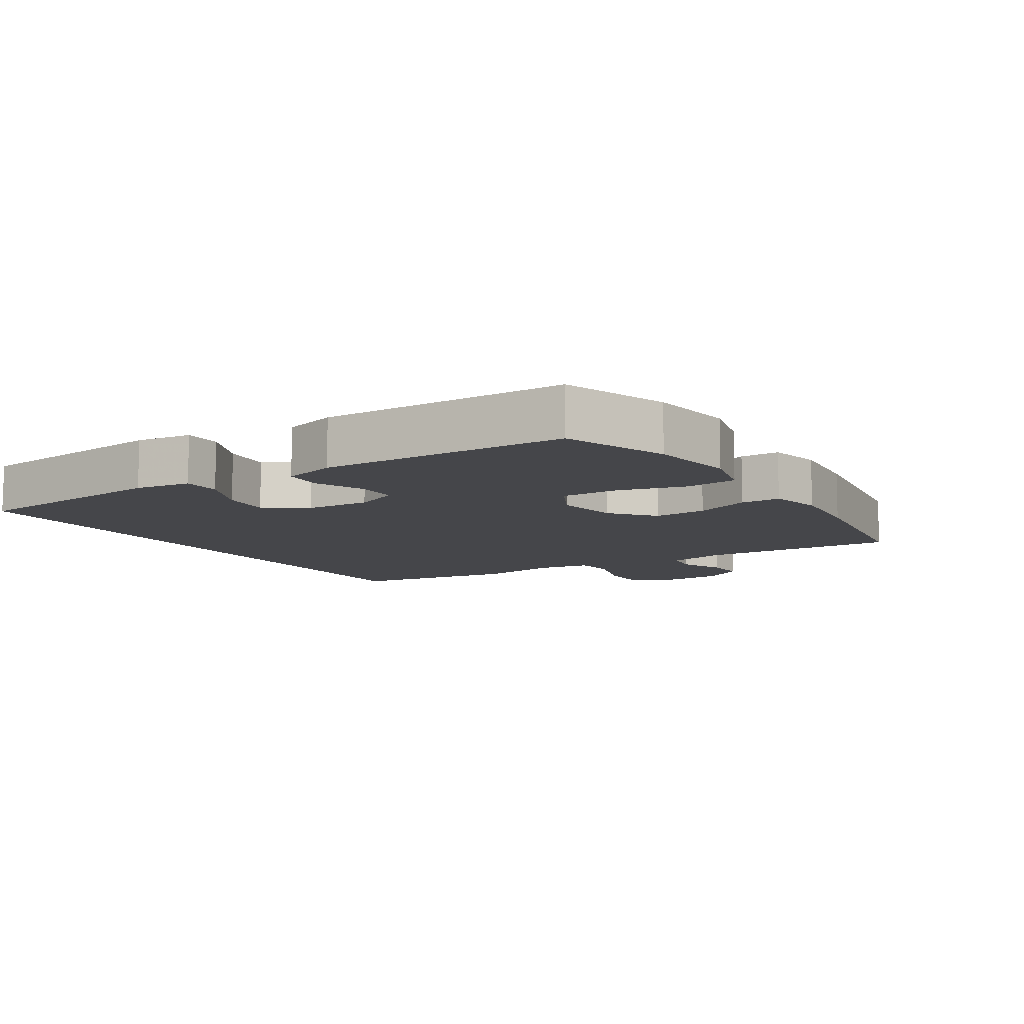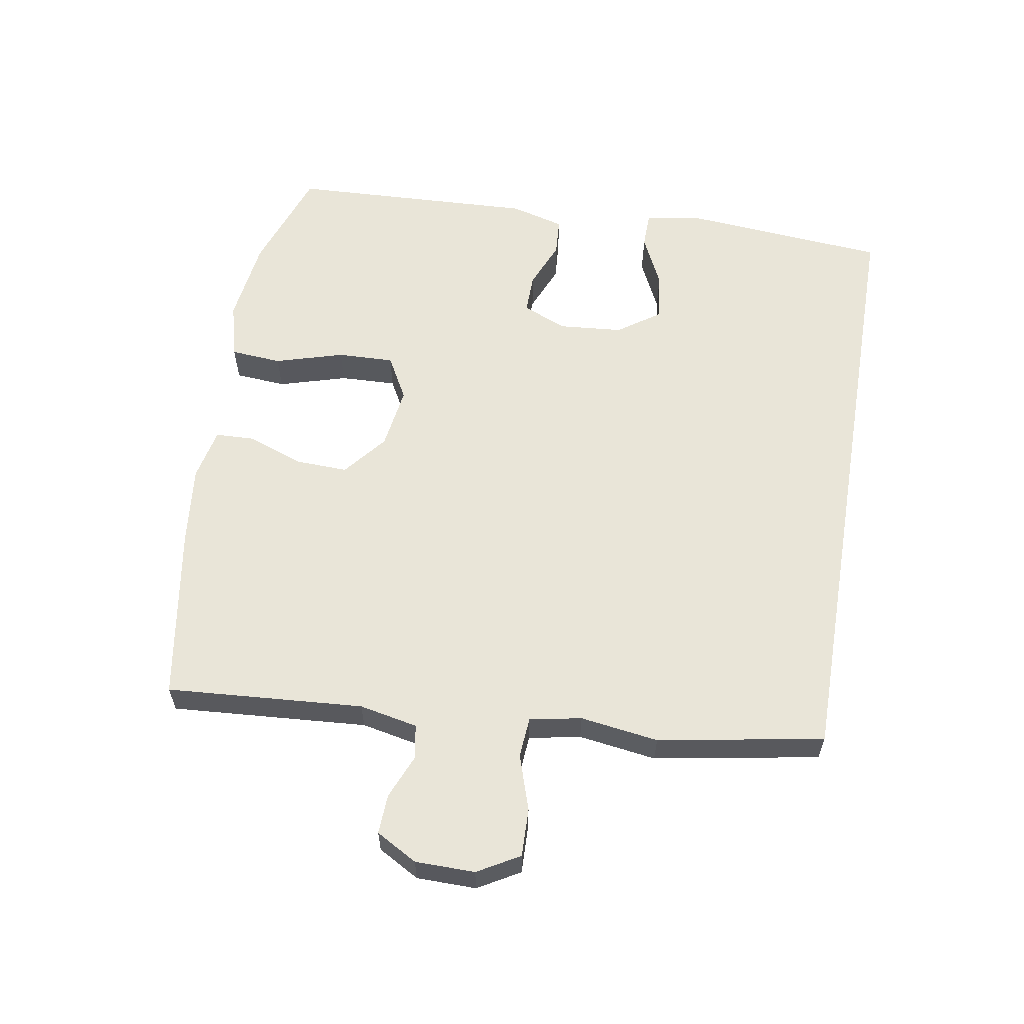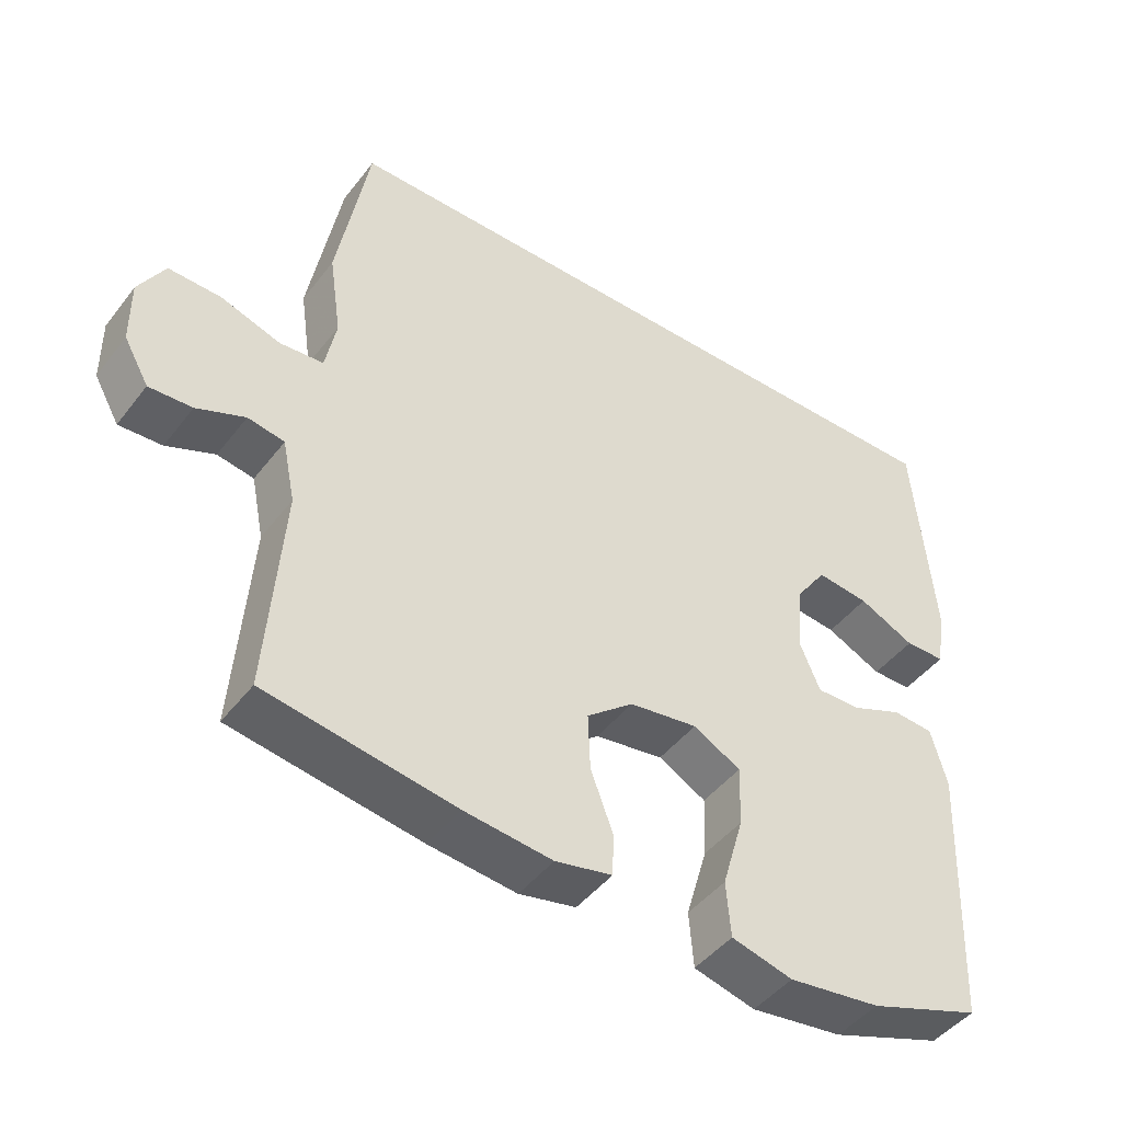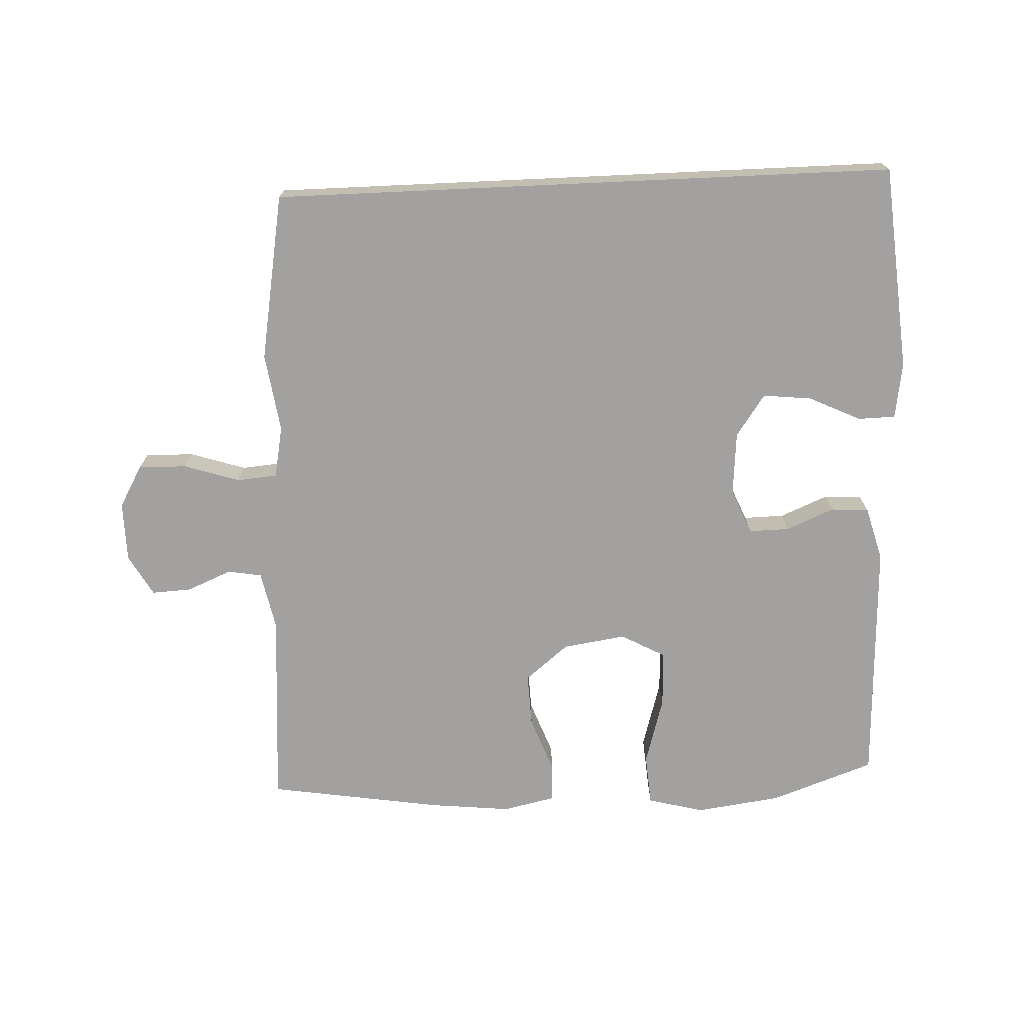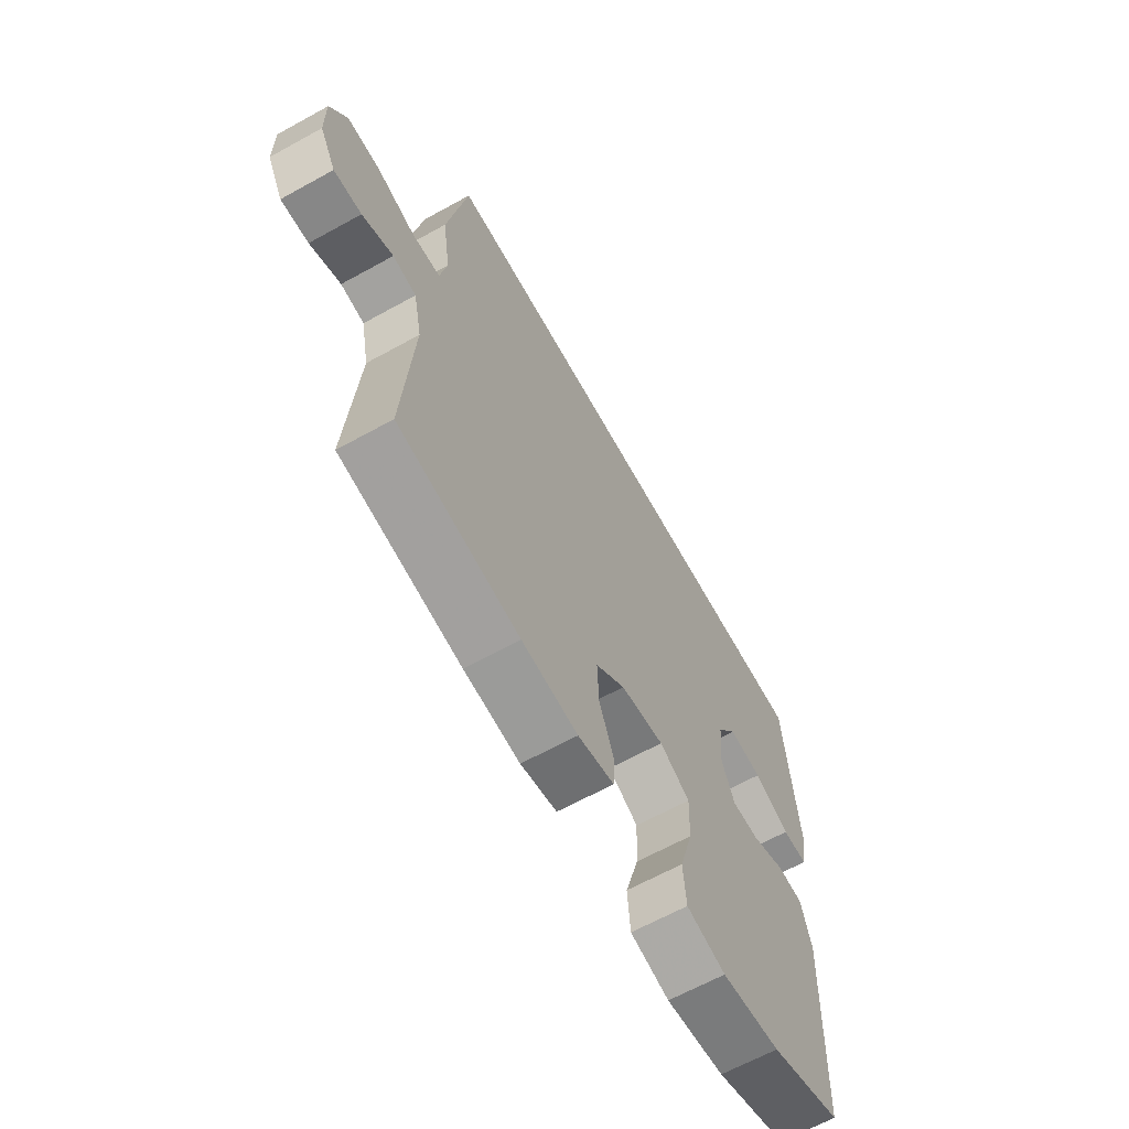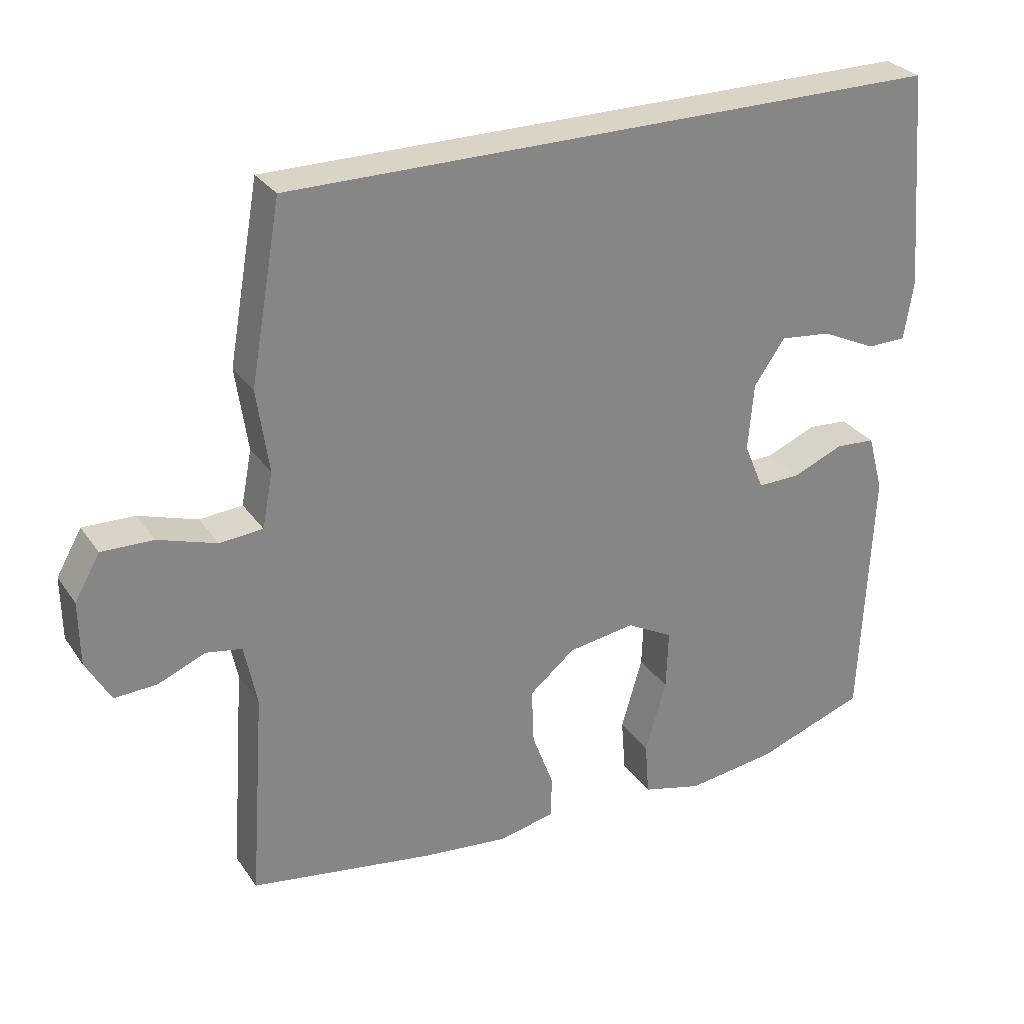
<metadata>
{"format":"obj","ext":"obj","renderer":"f3d","projection":"perspective","resolution":1024,"background":"white","views":[{"elev":-9.9,"azim":123.4,"up":"+Y"},{"elev":59.7,"azim":-80.5,"up":"+Y"},{"elev":-45.8,"azim":-35.3,"up":"+Z"},{"elev":-72.2,"azim":2.6,"up":"+Y"},{"elev":-64.7,"azim":-60.9,"up":"+Z"},{"elev":28.9,"azim":-27.9,"up":"+Z"}]}
</metadata>
<code>
v 0.522 0.07 0.5
v 0.548 0.07 0.191
v 0.535 0.07 0.107
v 0.479 0.07 0.106
v 0.401 0.07 0.143
v 0.328 0.07 0.151
v 0.284 0.07 0.088
v 0.276 0.07 -0.008
v 0.304 0.07 -0.075
v 0.365 0.07 -0.074
v 0.437 0.07 -0.044
v 0.494 0.07 -0.048
v 0.516 0.07 -0.129
v 0.5 0.07 -0.5
v 0.344 0.07 -0.555
v 0.216 0.07 -0.572
v 0.131 0.07 -0.55
v 0.125 0.07 -0.473
v 0.155 0.07 -0.37
v 0.158 0.07 -0.285
v 0.092 0.07 -0.249
v -0.003 0.07 -0.263
v -0.068 0.07 -0.316
v -0.065 0.07 -0.396
v -0.034 0.07 -0.479
v -0.036 0.07 -0.538
v -0.115 0.07 -0.555
v -0.237 0.07 -0.542
v -0.5 0.07 -0.5
v -0.479 0.07 -0.203
v -0.497 0.07 -0.115
v -0.548 0.07 -0.106
v -0.615 0.07 -0.134
v -0.675 0.07 -0.137
v -0.71 0.07 -0.075
v -0.711 0.07 0.015
v -0.675 0.07 0.078
v -0.602 0.07 0.076
v -0.519 0.07 0.049
v -0.458 0.07 0.054
v -0.443 0.07 0.132
v -0.46 0.07 0.25
v -0.416 0.07 0.5
v 0.522 0 0.5
v 0.548 0 0.191
v 0.535 0 0.107
v 0.479 0 0.106
v 0.401 0 0.143
v 0.328 0 0.151
v 0.284 0 0.088
v 0.276 0 -0.008
v 0.304 0 -0.075
v 0.365 0 -0.074
v 0.437 0 -0.044
v 0.494 0 -0.048
v 0.516 0 -0.129
v 0.5 0 -0.5
v 0.344 0 -0.555
v 0.216 0 -0.572
v 0.131 0 -0.55
v 0.125 0 -0.473
v 0.155 0 -0.37
v 0.158 0 -0.285
v 0.092 0 -0.249
v -0.003 0 -0.263
v -0.068 0 -0.316
v -0.065 0 -0.396
v -0.034 0 -0.479
v -0.036 0 -0.538
v -0.115 0 -0.555
v -0.237 0 -0.542
v -0.5 0 -0.5
v -0.479 0 -0.203
v -0.497 0 -0.115
v -0.548 0 -0.106
v -0.615 0 -0.134
v -0.675 0 -0.137
v -0.71 0 -0.075
v -0.711 0 0.015
v -0.675 0 0.078
v -0.602 0 0.076
v -0.519 0 0.049
v -0.458 0 0.054
v -0.443 0 0.132
v -0.46 0 0.25
v -0.416 0 0.5
f 43 1 2
f 42 43 2
f 41 42 2
f 40 41 2
f 37 38 39
f 36 37 39
f 35 36 39
f 34 35 39
f 33 34 39
f 32 33 39
f 31 32 39 40
f 30 31 40
f 29 30 40
f 28 29 40
f 27 28 40
f 26 27 40
f 25 26 40
f 24 25 40
f 23 24 40
f 22 23 40
f 21 22 40
f 20 21 40
f 17 18 19
f 16 17 19
f 15 16 19
f 14 15 19
f 13 14 19
f 12 13 19
f 11 12 19
f 10 11 19
f 9 10 19 20
f 8 9 20 40
f 2 3 4 5
f 2 5 6
f 40 2 6
f 7 8 40
f 6 7 40
f 45 44 86
f 45 86 85
f 45 85 84
f 45 84 83
f 82 81 80
f 82 80 79
f 82 79 78
f 82 78 77
f 82 77 76
f 82 76 75
f 83 82 75 74
f 83 74 73
f 83 73 72
f 83 72 71
f 83 71 70
f 83 70 69
f 83 69 68
f 83 68 67
f 83 67 66
f 83 66 65
f 83 65 64
f 83 64 63
f 62 61 60
f 62 60 59
f 62 59 58
f 62 58 57
f 62 57 56
f 62 56 55
f 62 55 54
f 62 54 53
f 63 62 53 52
f 83 63 52 51
f 48 47 46 45
f 49 48 45
f 49 45 83
f 83 51 50
f 83 50 49
f 1 44 45 2
f 2 45 46 3
f 3 46 47 4
f 4 47 48 5
f 5 48 49 6
f 6 49 50 7
f 7 50 51 8
f 8 51 52 9
f 9 52 53 10
f 10 53 54 11
f 11 54 55 12
f 12 55 56 13
f 13 56 57 14
f 14 57 58 15
f 15 58 59 16
f 16 59 60 17
f 17 60 61 18
f 18 61 62 19
f 19 62 63 20
f 20 63 64 21
f 21 64 65 22
f 22 65 66 23
f 23 66 67 24
f 24 67 68 25
f 25 68 69 26
f 26 69 70 27
f 27 70 71 28
f 28 71 72 29
f 29 72 73 30
f 30 73 74 31
f 31 74 75 32
f 32 75 76 33
f 33 76 77 34
f 34 77 78 35
f 35 78 79 36
f 36 79 80 37
f 37 80 81 38
f 38 81 82 39
f 39 82 83 40
f 40 83 84 41
f 41 84 85 42
f 42 85 86 43
f 43 86 44 1

</code>
